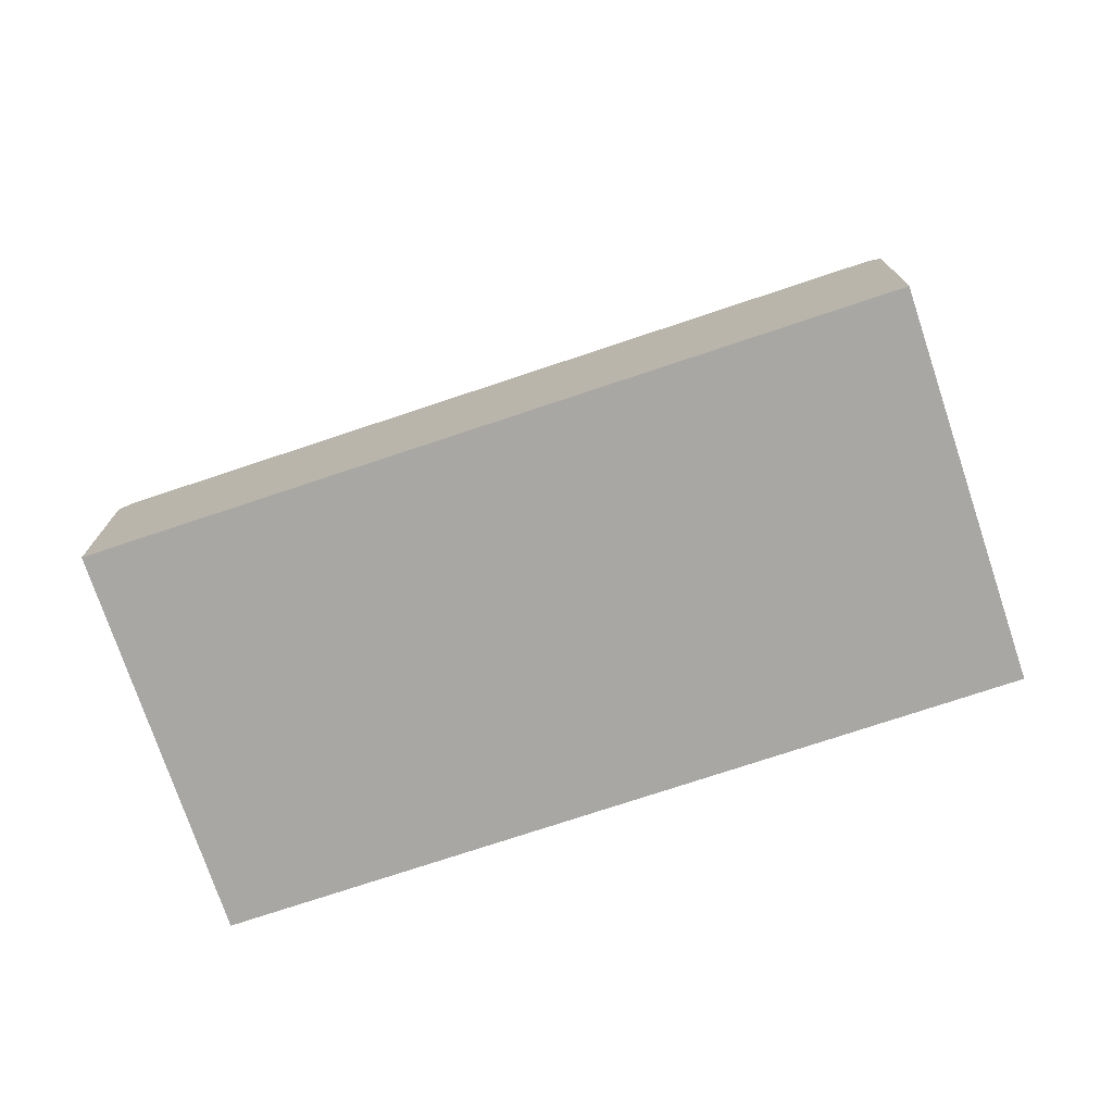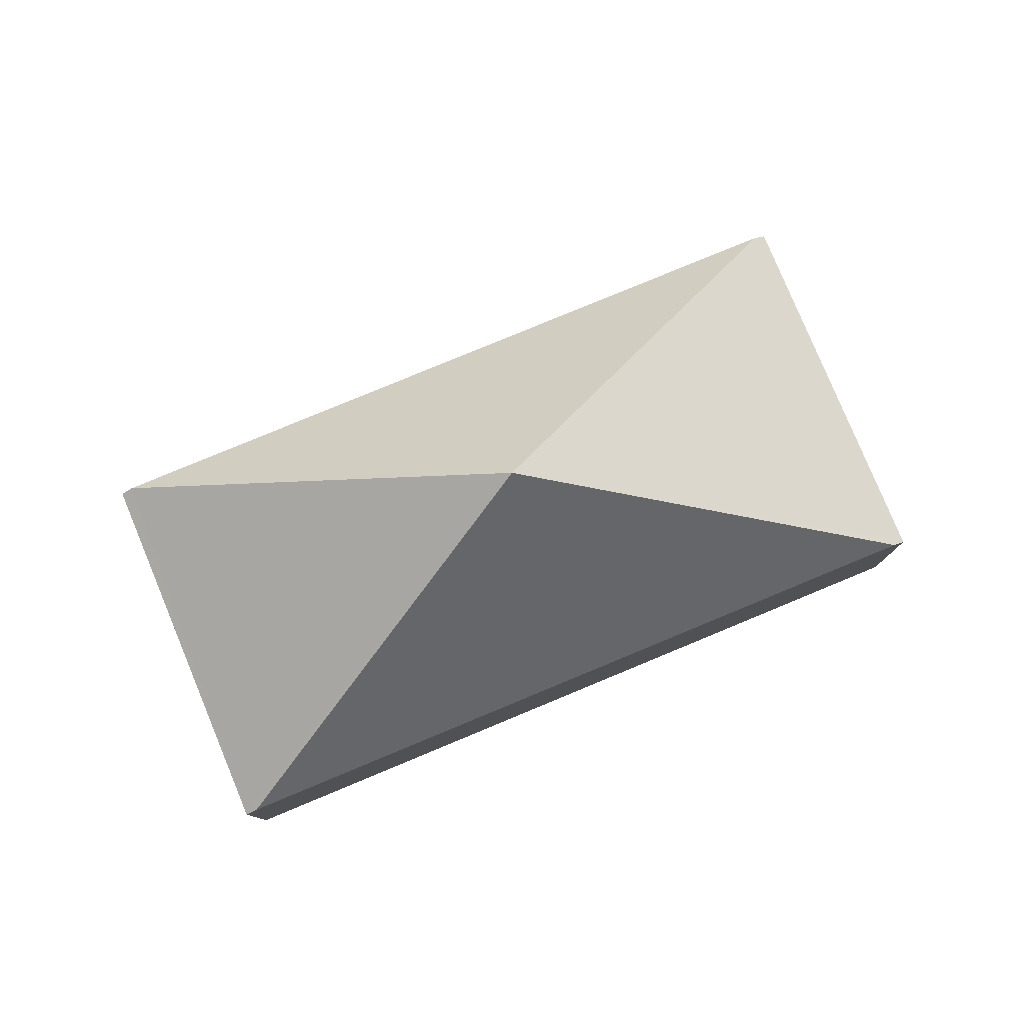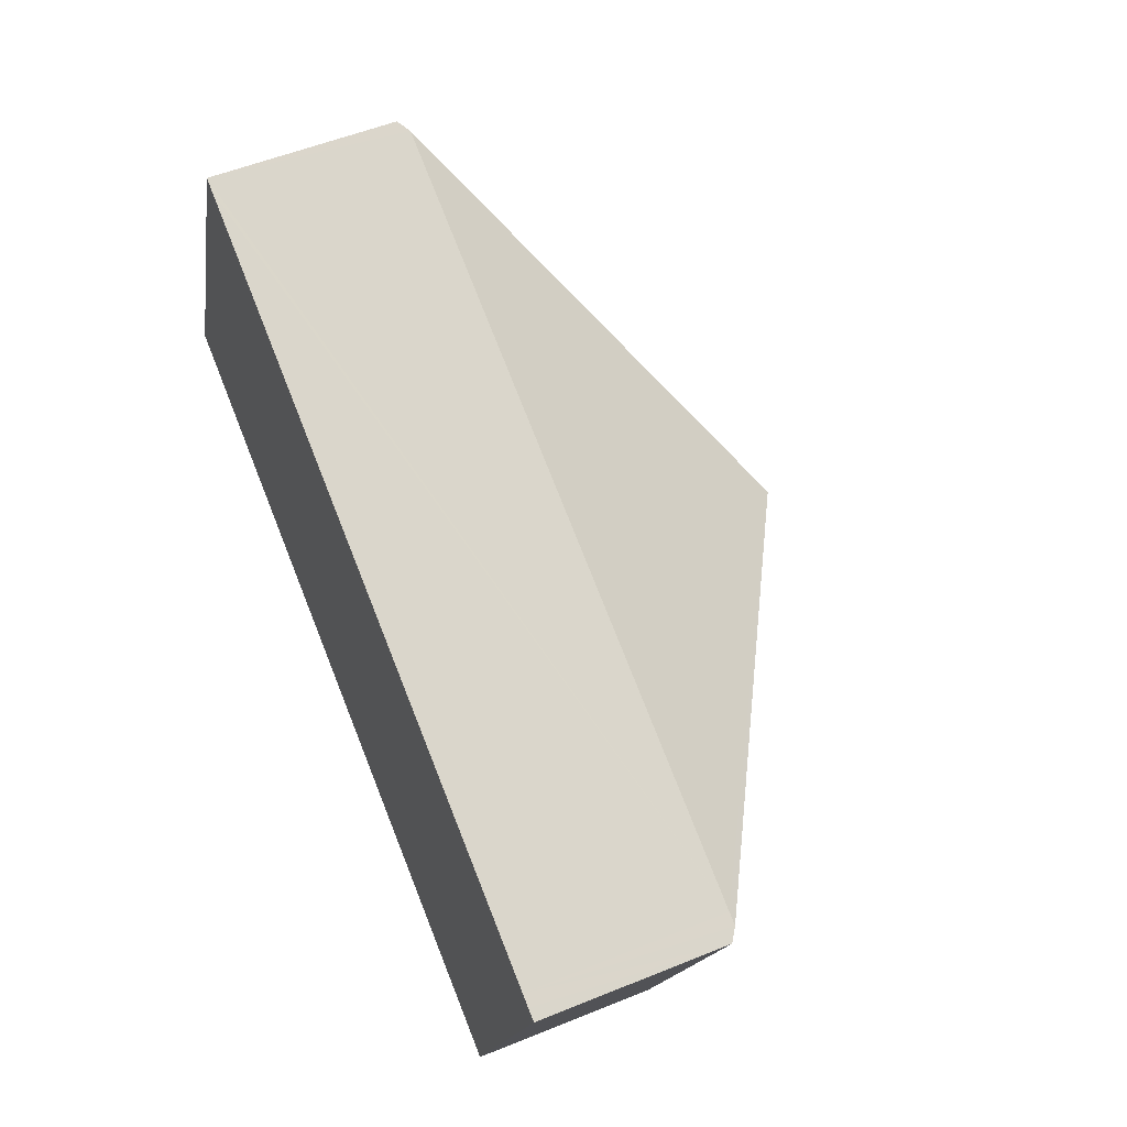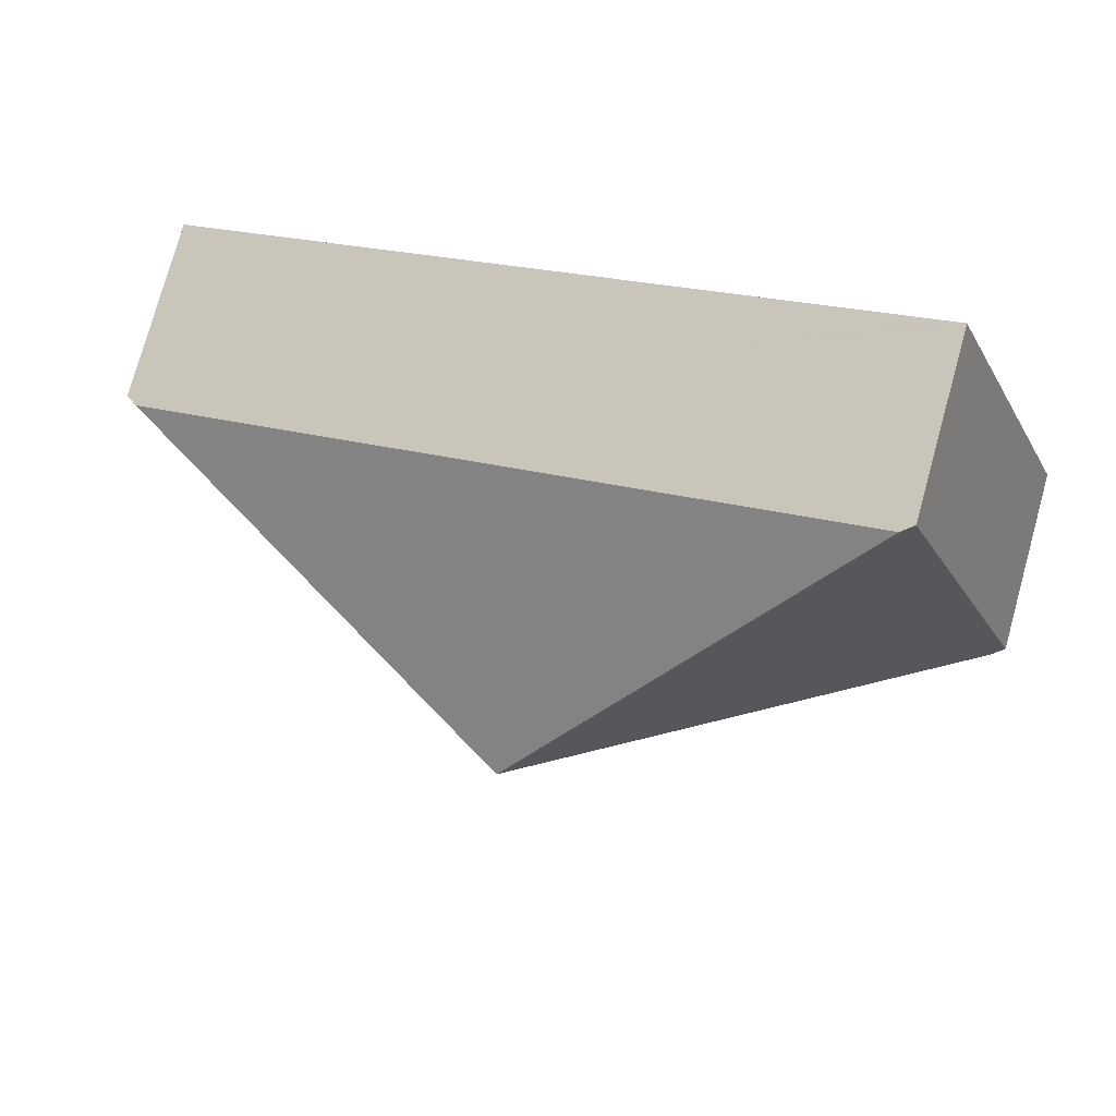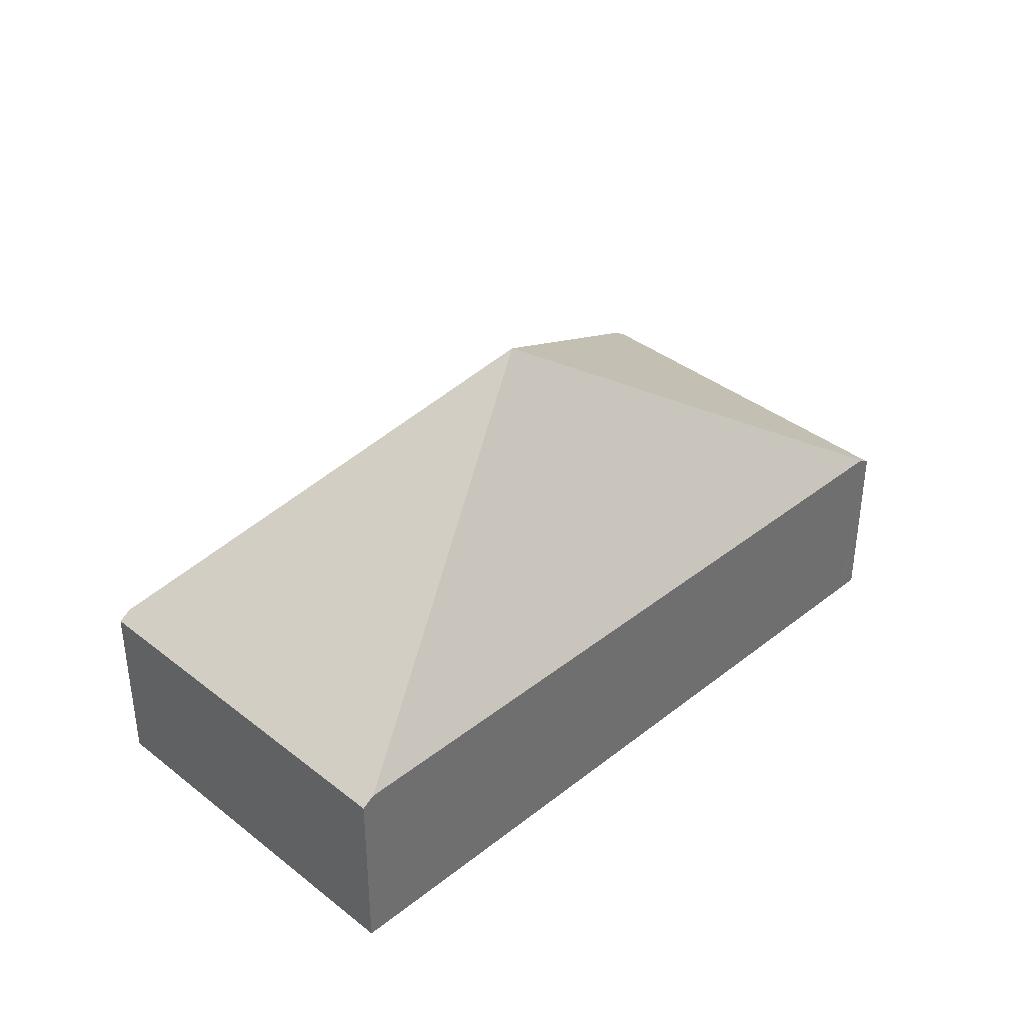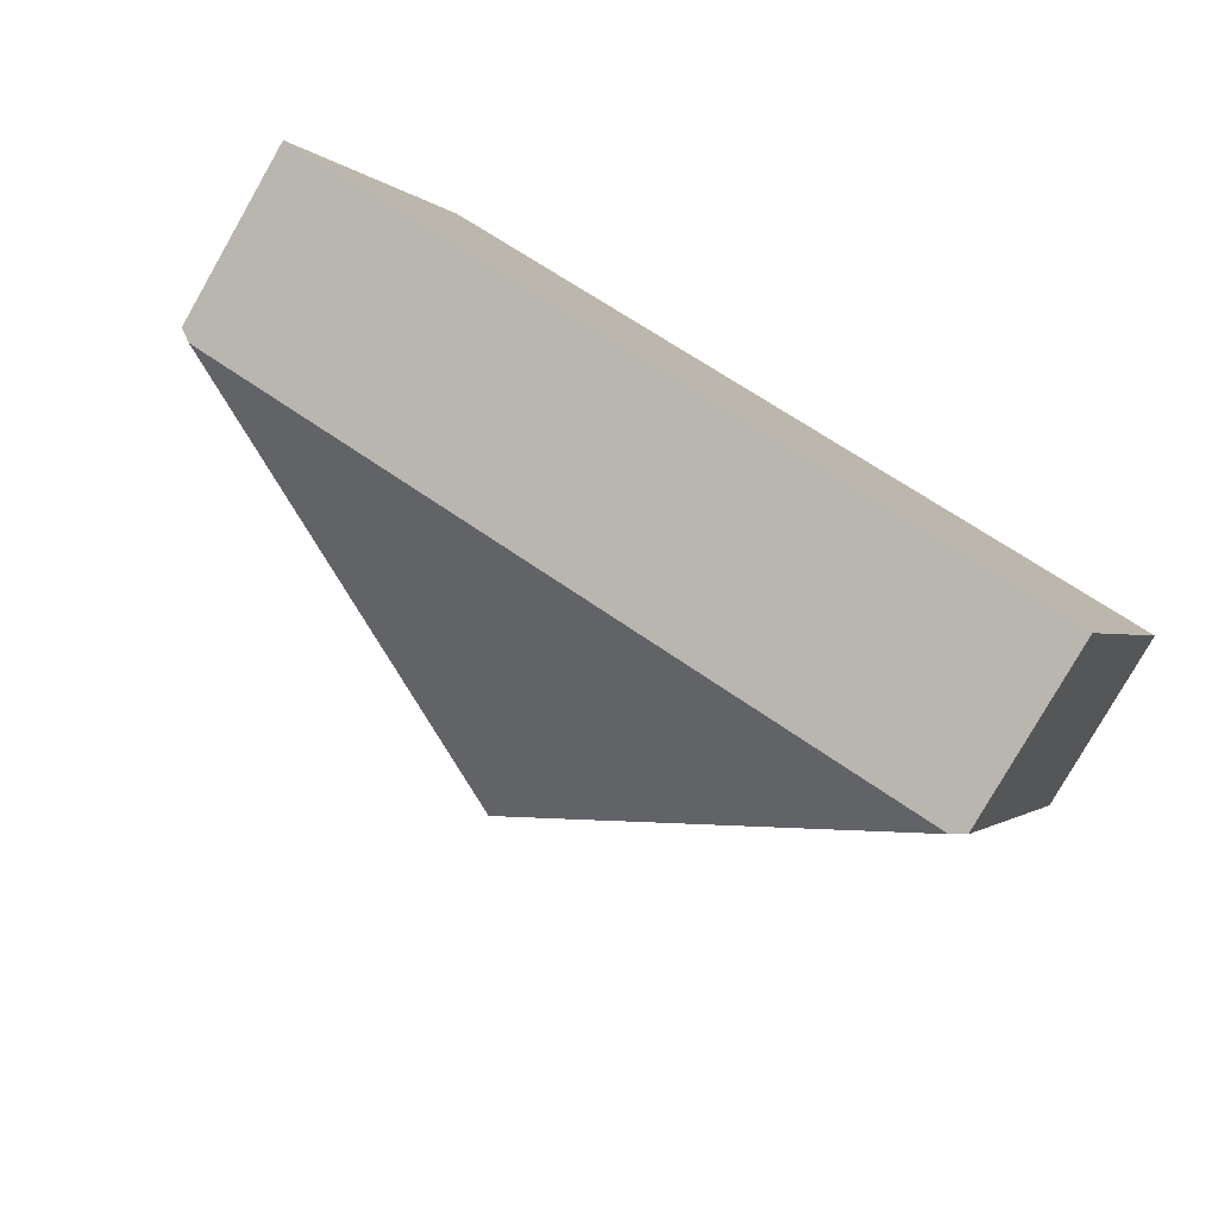
<metadata>
{"format":"obj","ext":"obj","renderer":"f3d","projection":"perspective","resolution":1024,"background":"white","views":[{"elev":-74.6,"azim":-139.8,"up":"+Y"},{"elev":79.5,"azim":-0.8,"up":"+Y"},{"elev":54.1,"azim":66.6,"up":"+Z"},{"elev":77.6,"azim":-164.5,"up":"+Z"},{"elev":37.9,"azim":-23.3,"up":"+Y"},{"elev":-79.7,"azim":-29.8,"up":"+Z"}]}
</metadata>
<code>
v  5.543 1.445 -2.21
v  6.734 1.383 0.516
v  5.633 1.383 -2.246
v  3.367 3.319 0.258
v  6.644 1.445 0.552
v  0.091 1.445 -0.036
v  1.101 1.383 2.761
v  0 1.383 8.468e-17
v  1.192 1.446 2.725
v  6.553 1.445 0.588
v  0 0 0
v  1.101 -1.691e-16 2.761
v  1.192 -1.669e-16 2.725
v  6.553 -3.6e-17 0.588
v  6.644 -3.38e-17 0.552
v  6.734 -3.16e-17 0.516
v  5.633 1.375e-16 -2.246
v  5.543 1.353e-16 -2.21
v  0.091 2.204e-18 -0.036
g defaultobject
f 1 2 3
f 2 1 4
f 2 4 5
f 1 6 4
f 7 6 8
f 6 7 4
f 4 7 9
f 10 4 9
f 4 10 5
f 11 7 8
f 7 11 12
f 12 9 7
f 9 12 10
f 10 12 13
f 10 13 14
f 10 14 5
f 5 14 2
f 2 14 15
f 2 15 16
f 16 3 2
f 3 16 17
f 17 1 3
f 1 17 6
f 6 17 18
f 6 18 19
f 6 19 8
f 8 19 11
f 15 17 16
f 17 15 14
f 17 14 13
f 17 13 18
f 18 13 19
f 19 13 12
f 19 12 11

</code>
